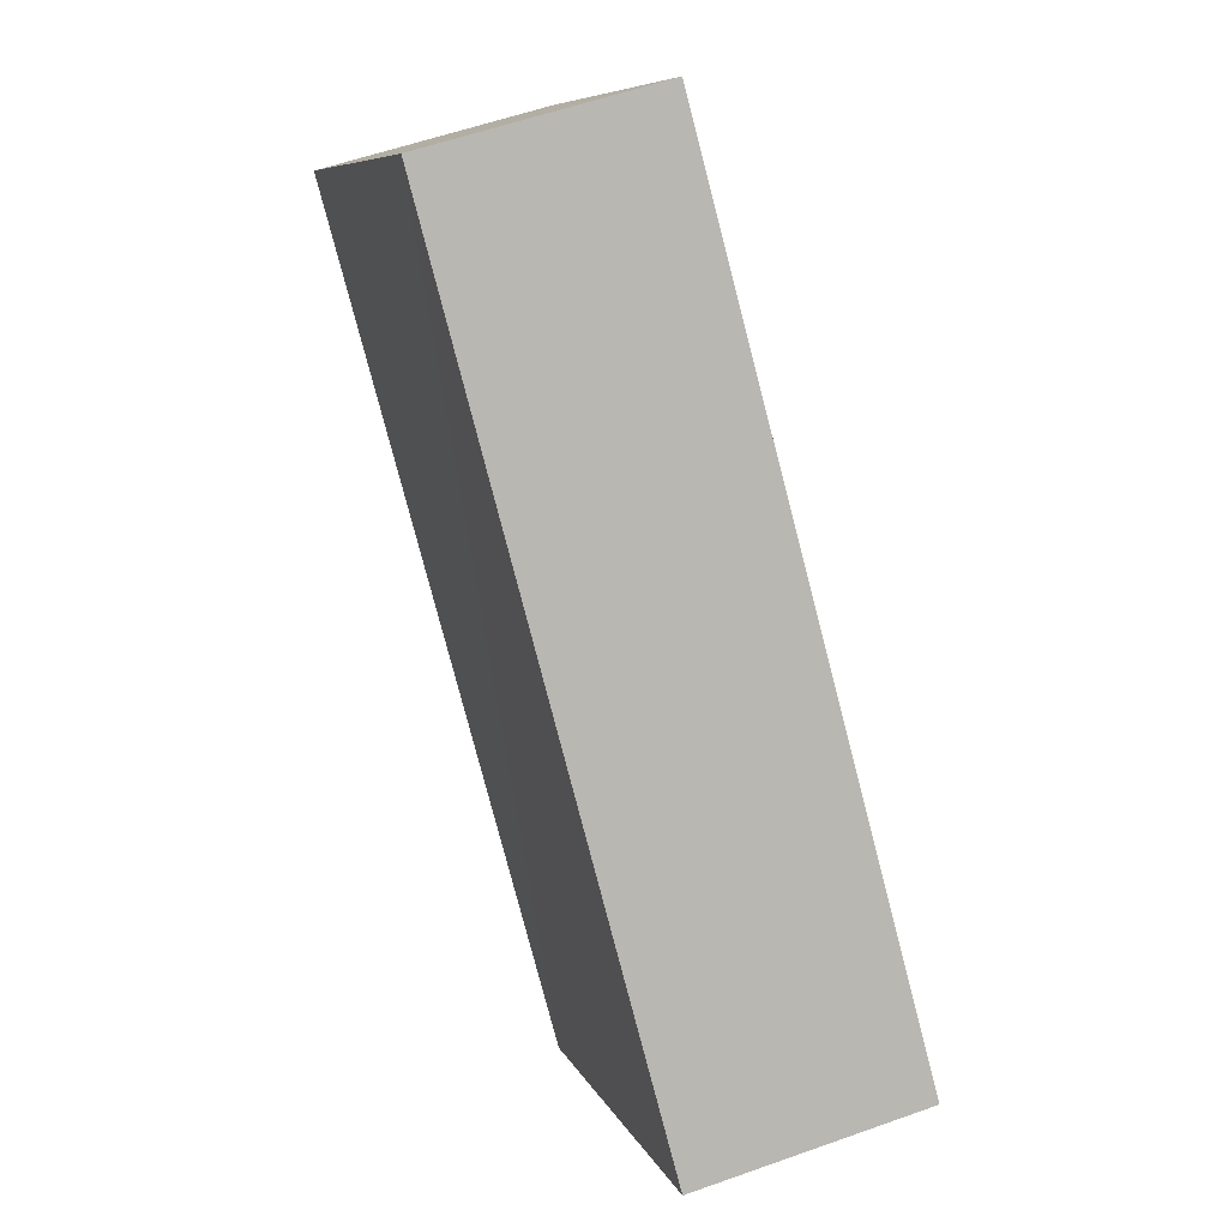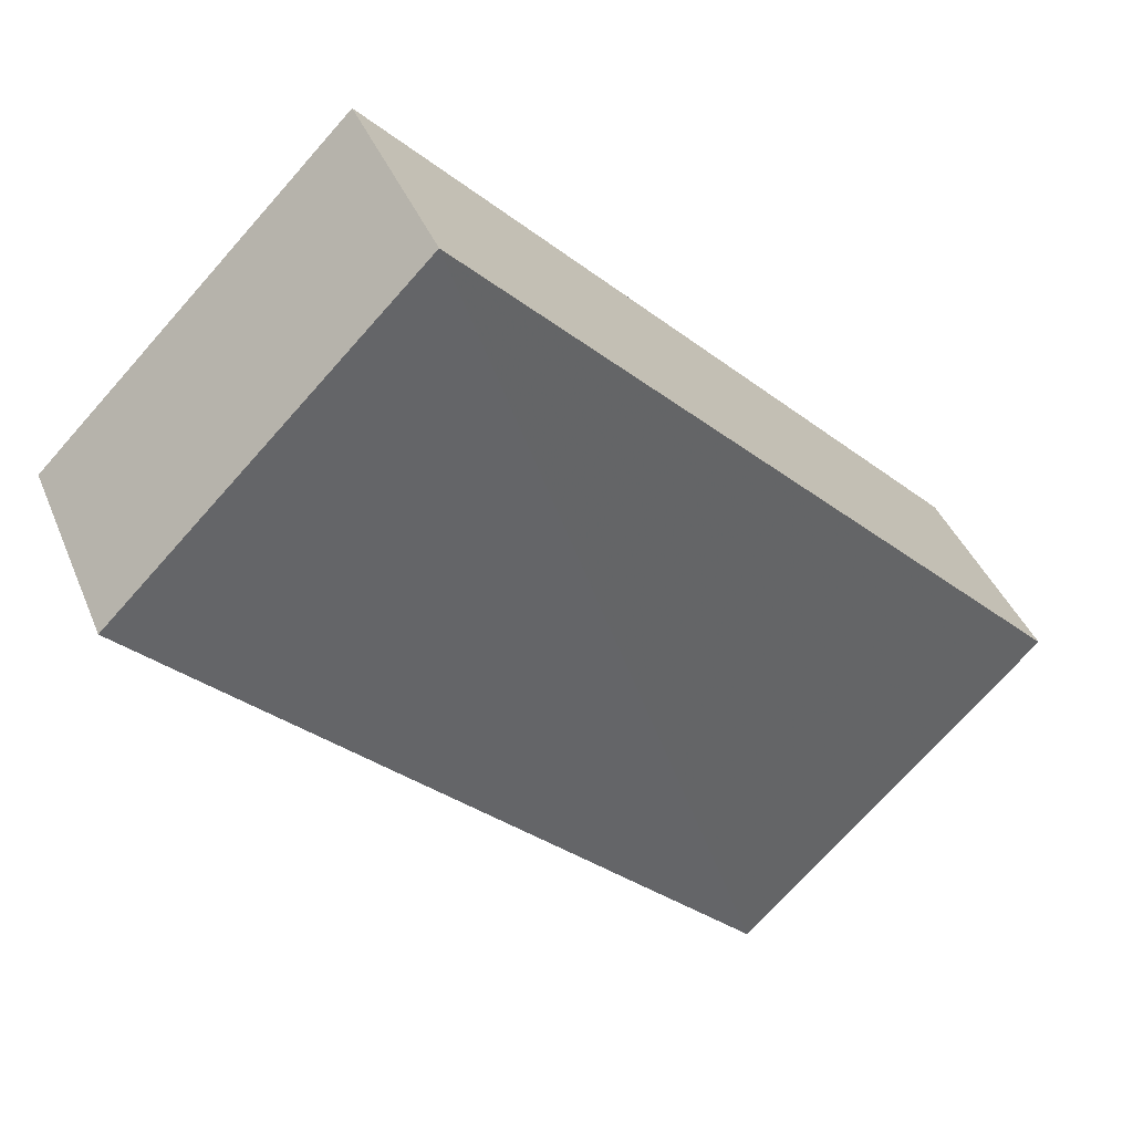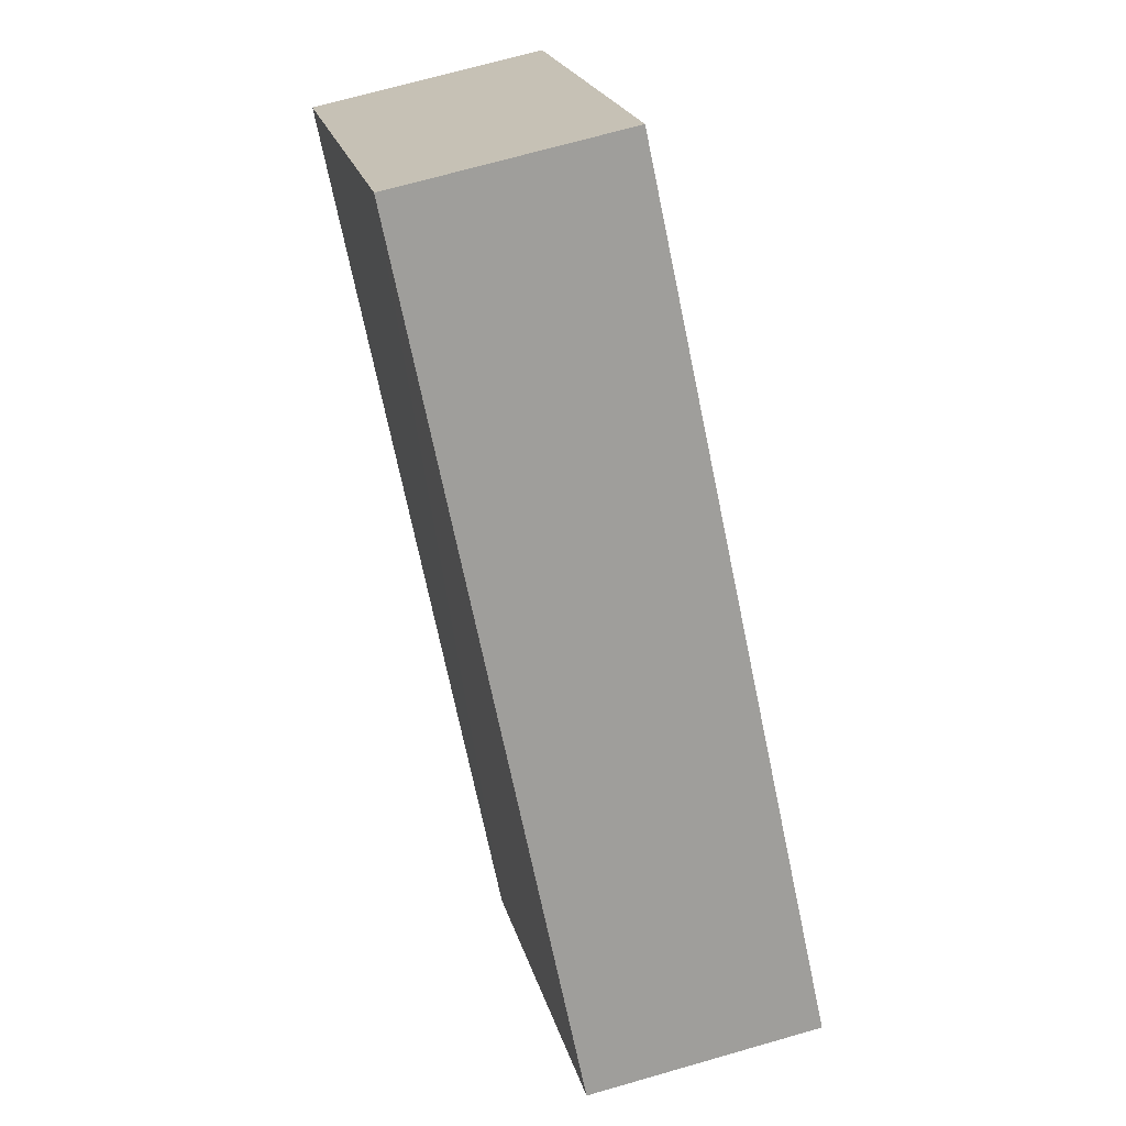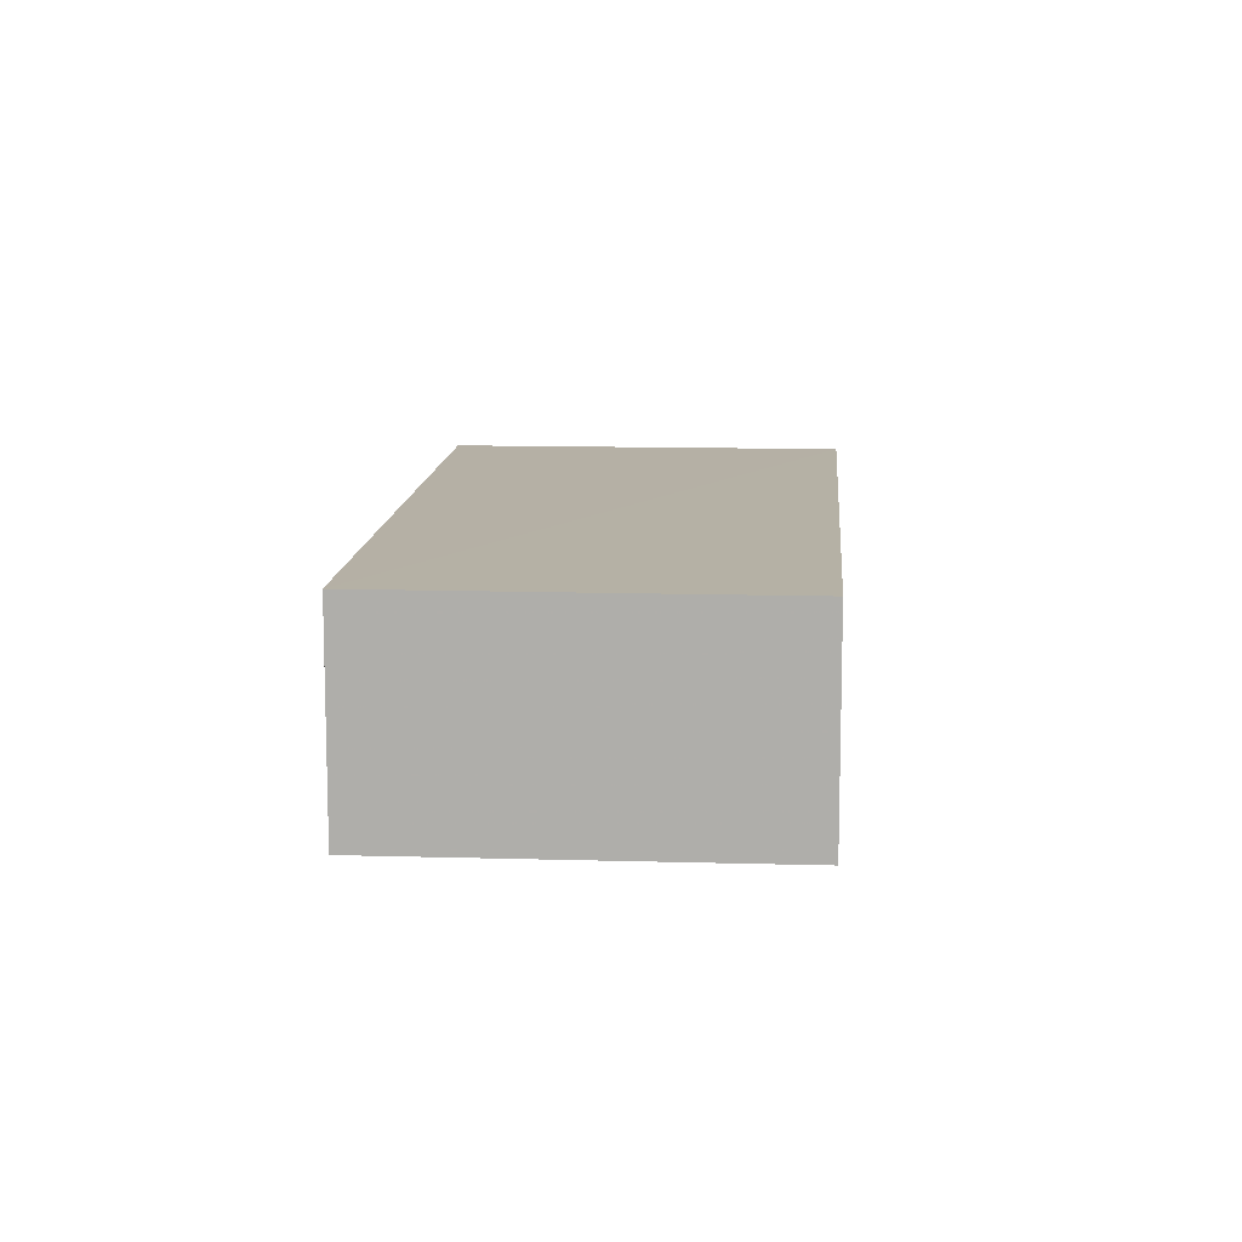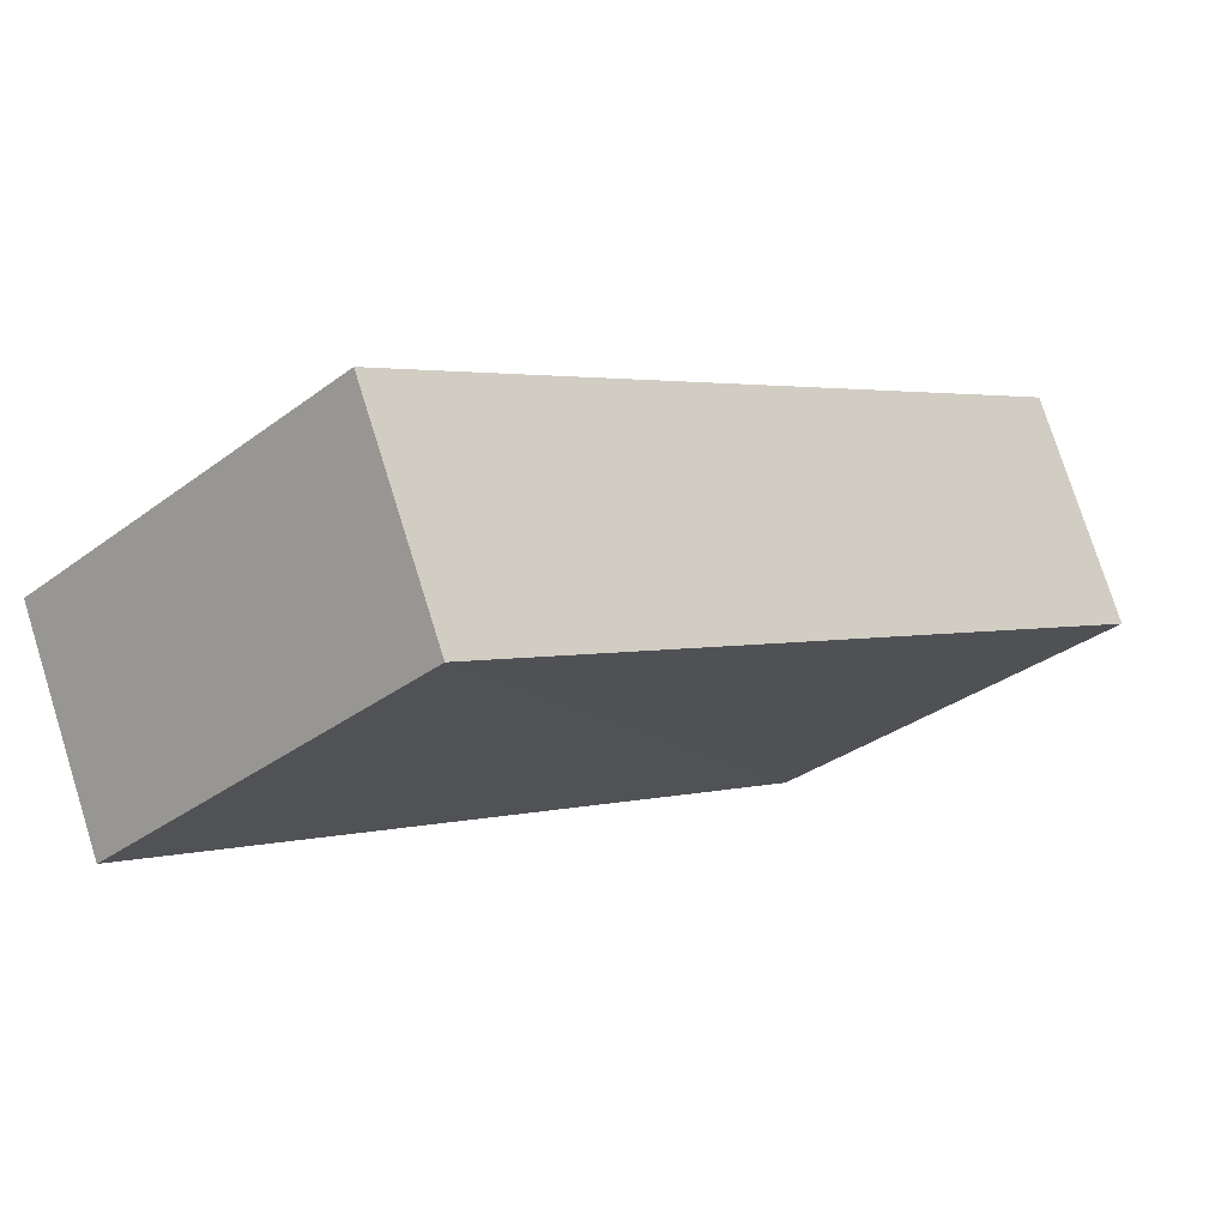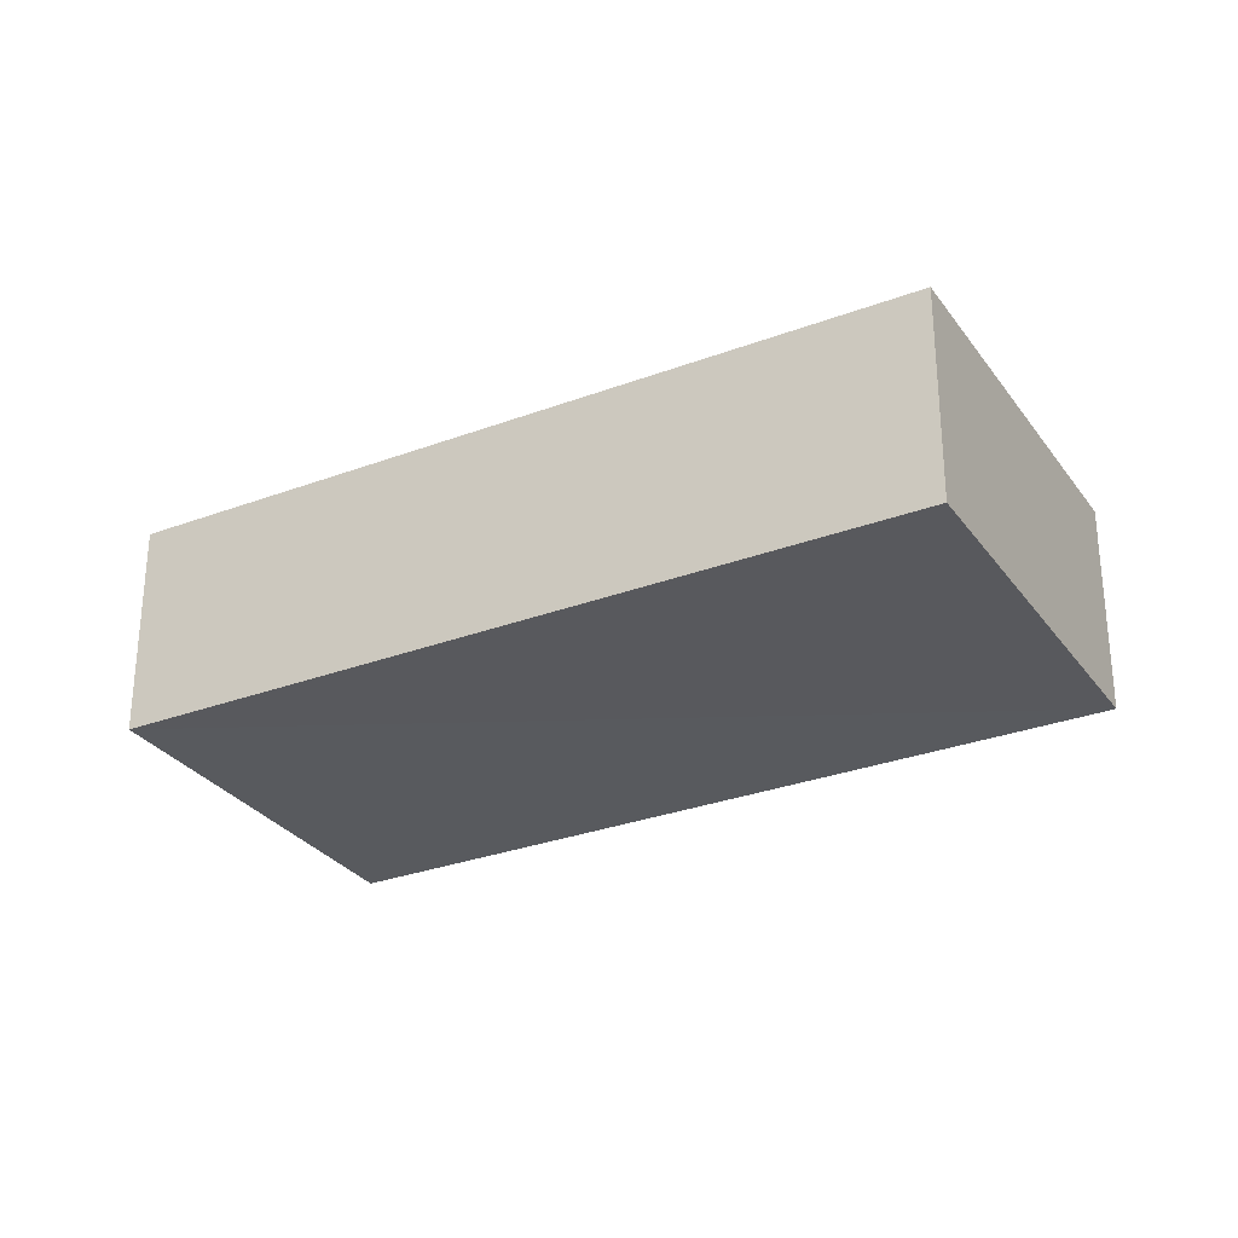
<metadata>
{"format":"obj","ext":"obj","renderer":"f3d","projection":"perspective","resolution":1024,"background":"white","views":[{"elev":54.4,"azim":69.2,"up":"+Y"},{"elev":40.3,"azim":-21.0,"up":"+Y"},{"elev":64.9,"azim":73.5,"up":"+Y"},{"elev":11.8,"azim":-131.0,"up":"+Z"},{"elev":75.8,"azim":-17.4,"up":"+Y"},{"elev":-29.8,"azim":163.9,"up":"+Z"}]}
</metadata>
<code>
o 10237
v 2252 1888 17.09
v 2252 1888 17.09
v 2252 1888 17.1
v 2252 1888 17.09
v 2252 1888 17.1
v 2252 1888 17.09
v 2252 1888 17.1
v 2252 1888 17.09
v 2252 1888 17.09
v 2252 1888 17.09
v 2252 1888 17.1
v 2252 1888 17.1
v 2252 1888 17.1
v 2252 1888 17.1
v 2252 1888 17.1
v 2252 1888 17.1
v 2252 1888 17.1
v 2252 1888 17.09
v 2252 1888 17.09
v 2252 1888 17.09
v 2252 1888 17.09
v 2252 1888 17.09
v 2252 1888 17.1
v 2252 1888 17.09
v 2252 1888 17.09
v 2252 1888 17.1
f 1 2 3
f 3 4 5
f 2 6 7
f 8 7 5
f 9 7 10
f 11 12 9
f 13 14 15
f 15 16 17
f 18 19 20
f 20 21 22
f 20 23 24
f 25 26 23

</code>
